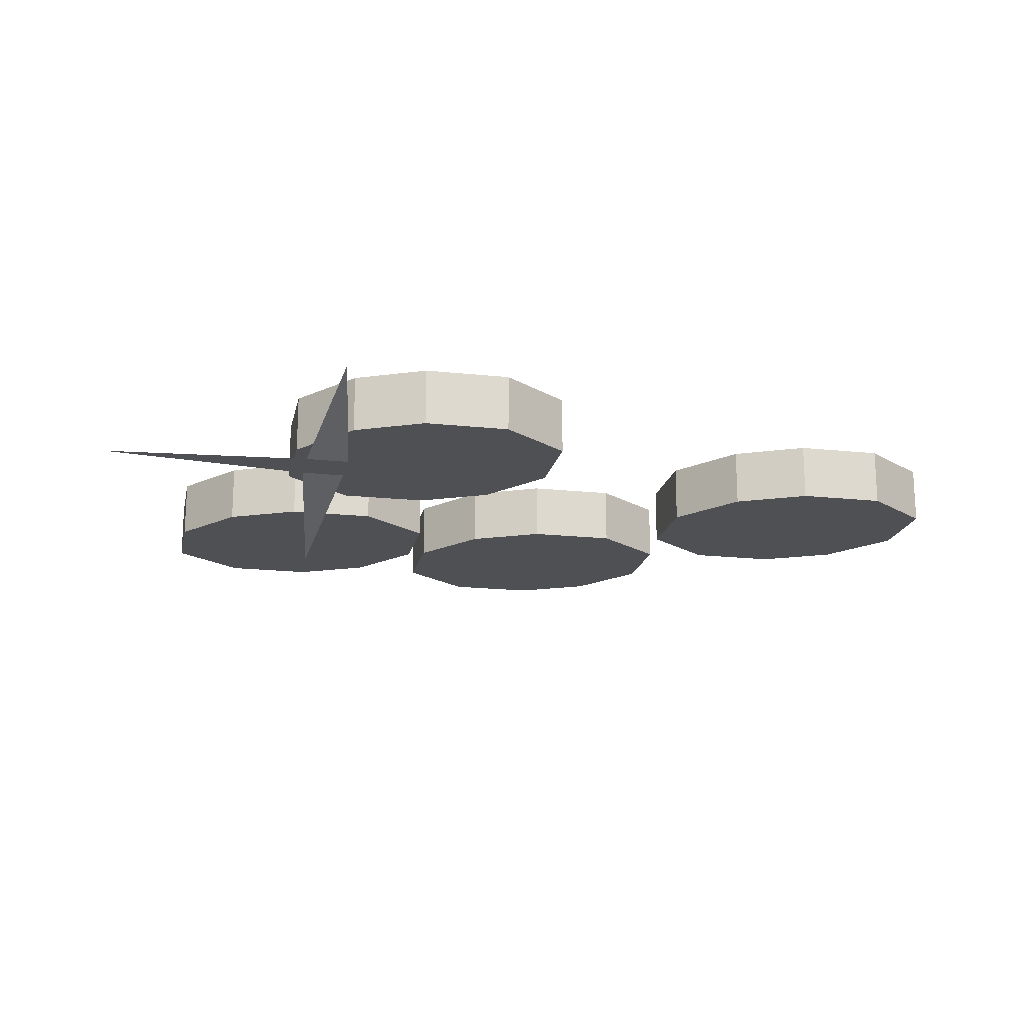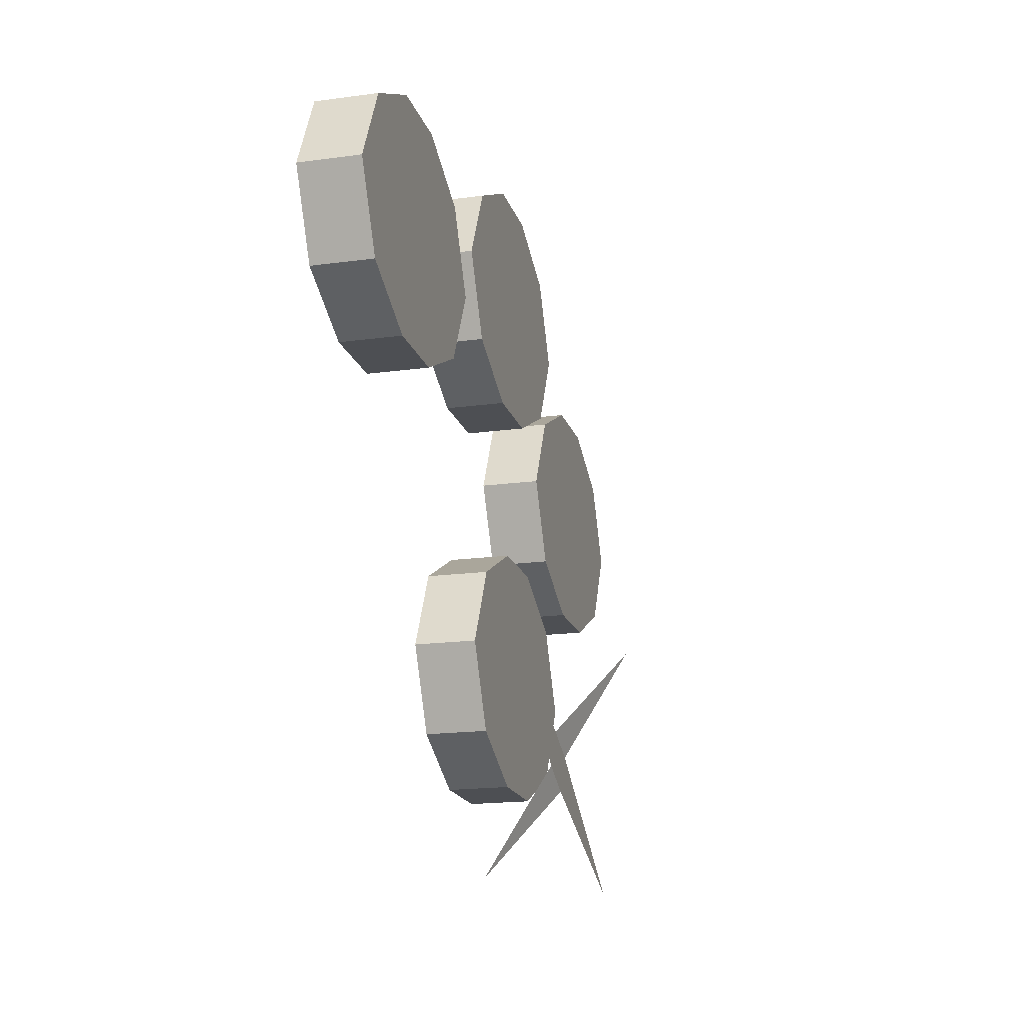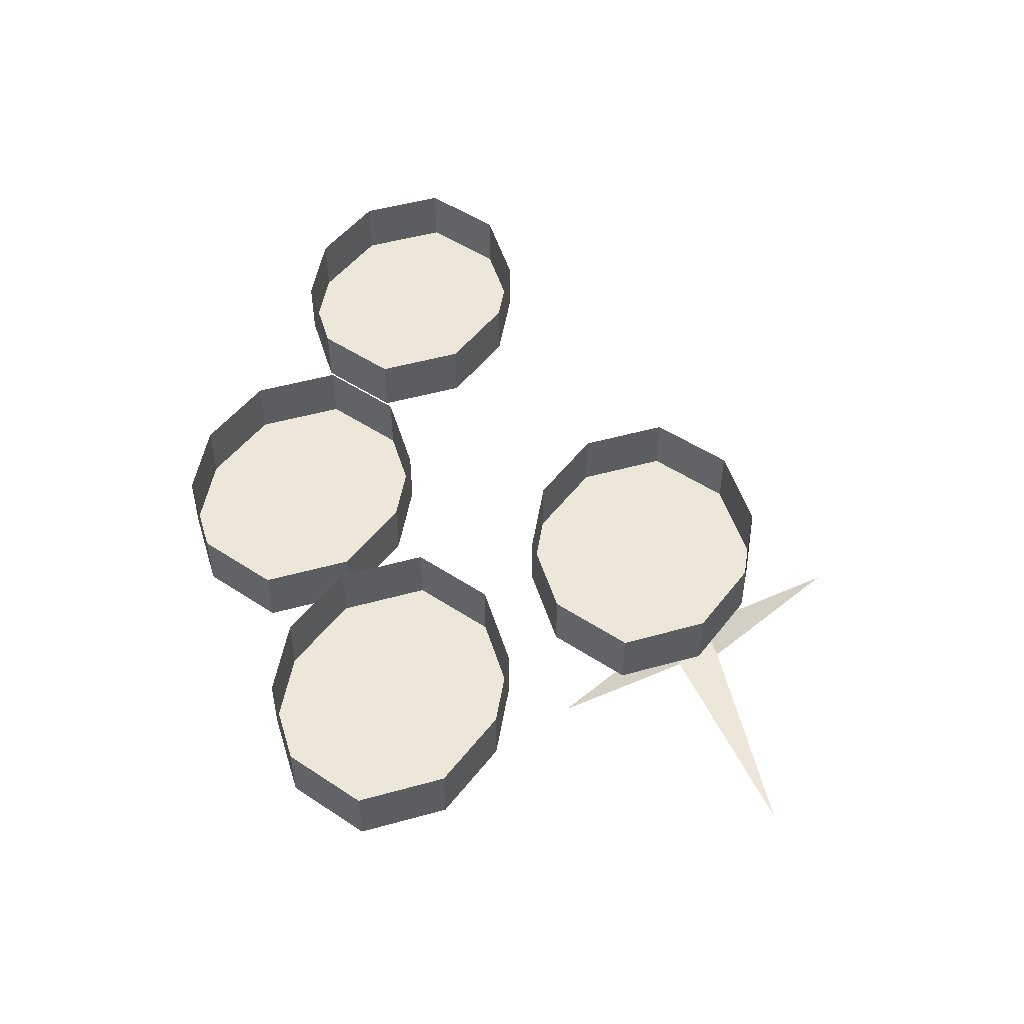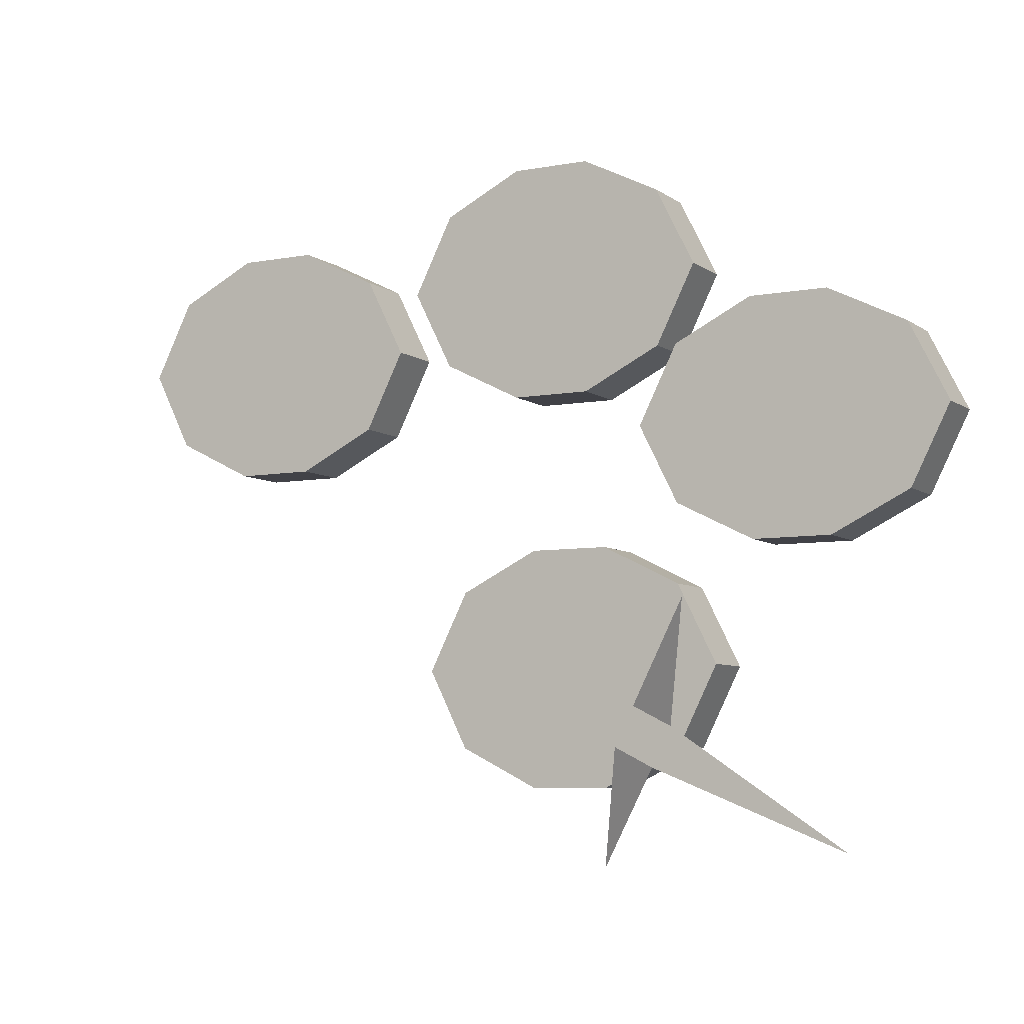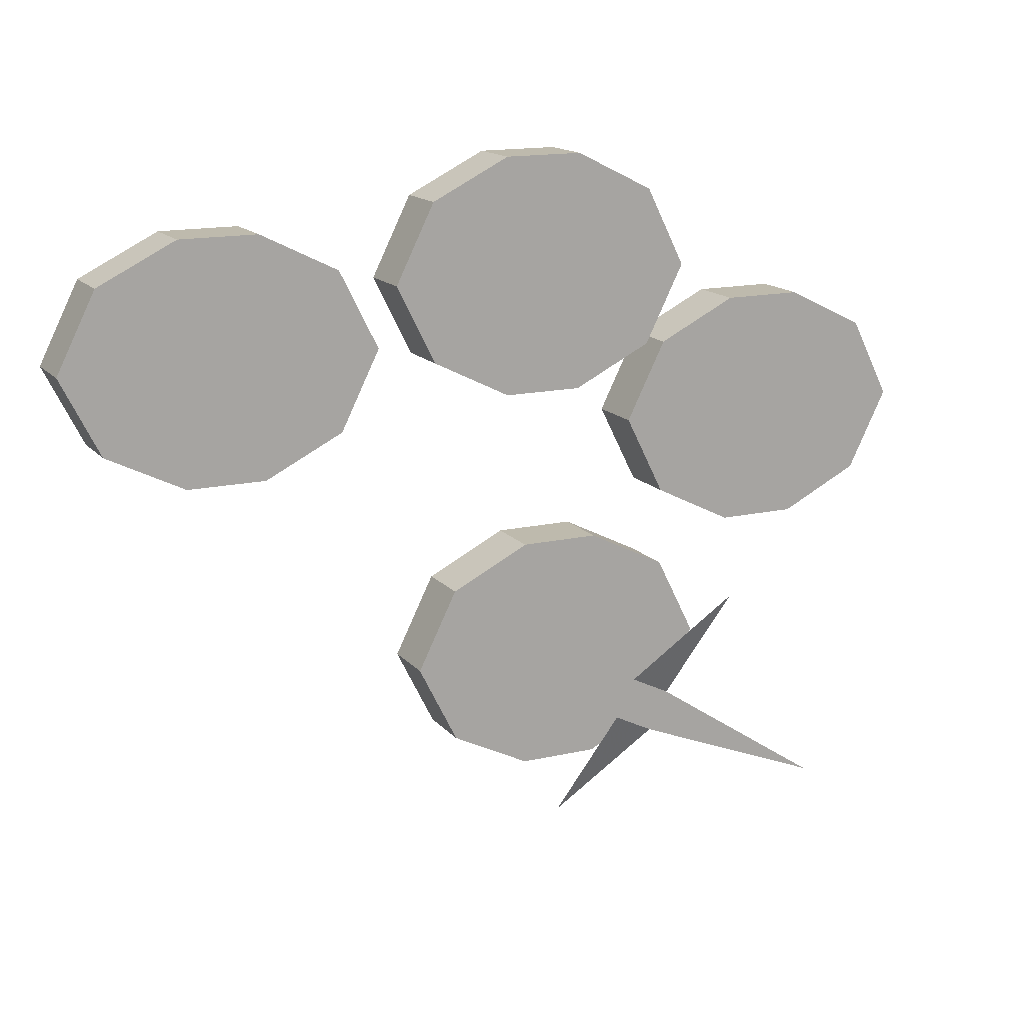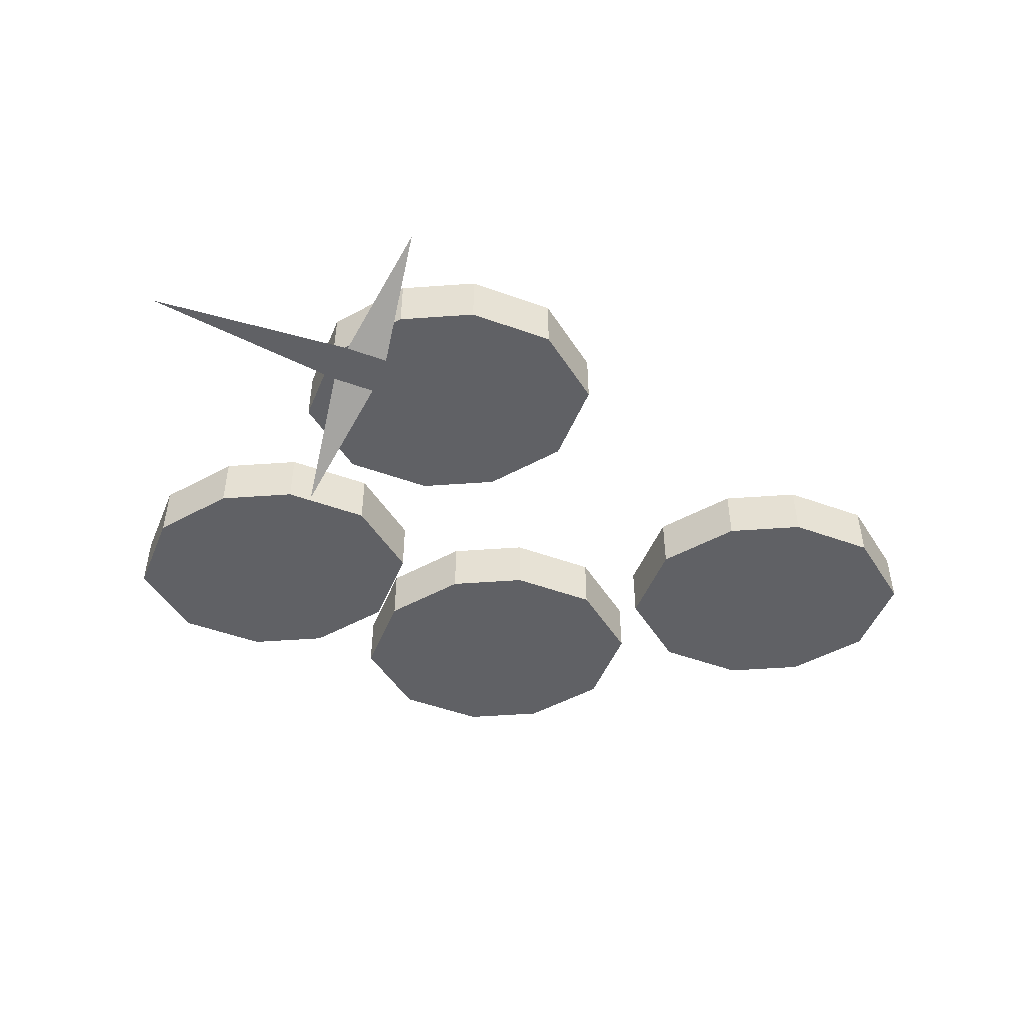
<metadata>
{"format":"obj","ext":"obj","renderer":"f3d","projection":"perspective","resolution":1024,"background":"white","views":[{"elev":-18.5,"azim":-165.1,"up":"+Y"},{"elev":-17.9,"azim":-75.0,"up":"+Z"},{"elev":49.8,"azim":99.5,"up":"+Y"},{"elev":-6.8,"azim":28.4,"up":"+Z"},{"elev":15.4,"azim":-25.8,"up":"+Z"},{"elev":-49.0,"azim":-175.4,"up":"+Y"}]}
</metadata>
<code>
v 0.1562 -0.02344 0.09375
v 0.1562 0 0.09375
v 0.1406 -0.02344 0.125
v 0.1094 -0.02344 0.1406
v 0.1406 -0.02344 0.07812
v 0.1406 -0.02344 0.0625
v 0.1406 0 0.0625
v 0.1406 0 0.125
v 0.1094 0 0.1406
v 0.07812 -0.02344 0.1406
v 0.04688 -0.02344 0.125
v 0.03125 -0.02344 0.09375
v 0.04688 -0.02344 0.07812
v 0.07812 -0.02344 0.0625
v 0.1094 -0.02344 0.0625
v 0.1094 -0.02344 0.04688
v 0.1094 0 0.04688
v 0.07812 0 0.1406
v 0.04688 0 0.125
v 0.03125 0 0.09375
v 0.04688 -0.02344 0.0625
v 0.07812 -0.02344 0.04688
v 0.04688 0 0.0625
v 0.07812 0 0.04688
v 0.0625 -0.02344 0
v 0.0625 0 0
v 0.04688 -0.02344 0.03125
v 0.01562 -0.02344 0.04688
v 0.04688 -0.02344 -0.01562
v 0.04688 -0.02344 -0.03125
v 0.04688 0 -0.03125
v 0.04688 0 0.03125
v 0.01562 0 0.04688
v -0.01562 -0.02344 0.04688
v -0.04688 -0.02344 0.03125
v -0.0625 -0.02344 0
v -0.04688 -0.02344 -0.01562
v -0.01562 -0.02344 -0.03125
v 0.01562 -0.02344 -0.03125
v 0.01562 -0.02344 -0.04688
v 0.01562 0 -0.04688
v -0.01562 0 0.04688
v -0.04688 0 0.03125
v -0.0625 0 0
v -0.04688 -0.02344 -0.03125
v -0.01562 -0.02344 -0.04688
v -0.04688 0 -0.03125
v -0.01562 0 -0.04688
v -0.07812 -0.02344 0.1328
v -0.07812 0 0.1328
v -0.09375 -0.02344 0.1641
v -0.125 -0.02344 0.1797
v -0.09375 -0.02344 0.1172
v -0.09375 -0.02344 0.1016
v -0.09375 0 0.1016
v -0.09375 0 0.1641
v -0.125 0 0.1797
v -0.1562 -0.02344 0.1797
v -0.1875 -0.02344 0.1641
v -0.2031 -0.02344 0.1328
v -0.1875 -0.02344 0.1172
v -0.1562 -0.02344 0.1016
v -0.125 -0.02344 0.1016
v -0.125 -0.02344 0.08594
v -0.125 0 0.08594
v -0.1562 0 0.1797
v -0.1875 0 0.1641
v -0.2031 0 0.1328
v -0.1875 -0.02344 0.1016
v -0.1562 -0.02344 0.08594
v -0.1875 0 0.1016
v -0.1562 0 0.08594
v 0.05469 -0.02344 0.1562
v 0.05469 0 0.1562
v 0.03906 -0.02344 0.1875
v 0.007812 -0.02344 0.2031
v 0.03906 -0.02344 0.1406
v 0.03906 -0.02344 0.125
v 0.03906 0 0.125
v 0.03906 0 0.1875
v 0.007812 0 0.2031
v -0.02344 -0.02344 0.2031
v -0.05469 -0.02344 0.1875
v -0.07031 -0.02344 0.1562
v -0.05469 -0.02344 0.1406
v -0.02344 -0.02344 0.125
v 0.007812 -0.02344 0.125
v 0.007812 -0.02344 0.1094
v 0.007812 0 0.1094
v -0.02344 0 0.2031
v -0.05469 0 0.1875
v -0.07031 0 0.1562
v -0.05469 -0.02344 0.125
v -0.02344 -0.02344 0.1094
v -0.05469 0 0.125
v -0.02344 0 0.1094
v 0.02344 -0.03125 -0.03125
v 0.03906 -0.03125 -0.03906
v 0.04688 -0.03125 -0.02344
v 0.03125 -0.03125 -0.01562
v -0.03906 -0.03125 0.01562
v 0.0625 -0.05469 0.02344
v 0.1172 -0.03125 -0.07031
v 0.007812 -0.007812 -0.07812
f 1 2 3
f 1 6 7
f 1 7 2
f 3 2 8
f 11 19 12
f 12 19 20
f 12 20 21
f 21 20 23
f 25 26 27
f 25 30 31
f 25 31 26
f 27 26 32
f 35 43 36
f 36 43 44
f 36 44 45
f 45 44 47
f 49 50 51
f 49 54 55
f 49 55 50
f 51 50 56
f 59 67 60
f 60 67 68
f 60 68 69
f 69 68 71
f 73 74 75
f 73 78 79
f 73 79 74
f 75 74 80
f 83 91 84
f 84 91 92
f 84 92 93
f 93 92 95
f 1 3 4
f 1 4 5
f 4 10 11
f 4 11 12
f 4 12 13
f 25 27 28
f 25 28 29
f 28 34 35
f 28 35 36
f 28 36 37
f 49 51 52
f 49 52 53
f 52 58 59
f 52 59 60
f 52 60 61
f 73 75 76
f 73 76 77
f 76 82 83
f 76 83 84
f 76 84 85
f 1 5 6
f 12 21 13
f 25 29 30
f 36 45 37
f 49 53 54
f 60 69 61
f 73 77 78
f 84 93 85
f 3 8 4
f 4 8 9
f 6 16 17
f 6 17 7
f 10 18 11
f 11 18 19
f 21 23 22
f 22 23 24
f 27 32 28
f 28 32 33
f 30 40 41
f 30 41 31
f 34 42 35
f 35 42 43
f 45 47 46
f 46 47 48
f 51 56 52
f 52 56 57
f 54 64 65
f 54 65 55
f 58 66 59
f 59 66 67
f 69 71 70
f 70 71 72
f 75 80 76
f 76 80 81
f 78 88 89
f 78 89 79
f 82 90 83
f 83 90 91
f 93 95 94
f 94 95 96
f 4 9 10
f 10 9 18
f 22 24 16
f 16 24 17
f 28 33 34
f 34 33 42
f 46 48 40
f 40 48 41
f 52 57 58
f 58 57 66
f 70 72 64
f 64 72 65
f 76 81 82
f 82 81 90
f 94 96 88
f 88 96 89
f 4 13 14
f 4 15 5
f 28 37 38
f 28 39 29
f 52 61 62
f 52 63 53
f 76 85 86
f 76 87 77
f 4 14 15
f 28 38 39
f 52 62 63
f 76 86 87
f 5 15 6
f 6 15 16
f 13 21 22
f 13 22 14
f 29 39 30
f 30 39 40
f 37 45 46
f 37 46 38
f 53 63 54
f 54 63 64
f 61 69 70
f 61 70 62
f 77 87 78
f 78 87 88
f 85 93 94
f 85 94 86
f 14 22 16
f 14 16 15
f 38 46 40
f 38 40 39
f 62 70 64
f 62 64 63
f 86 94 88
f 86 88 87
f 97 98 99
f 97 99 100
f 97 100 101
f 100 99 102
f 98 103 99
f 98 97 104

</code>
